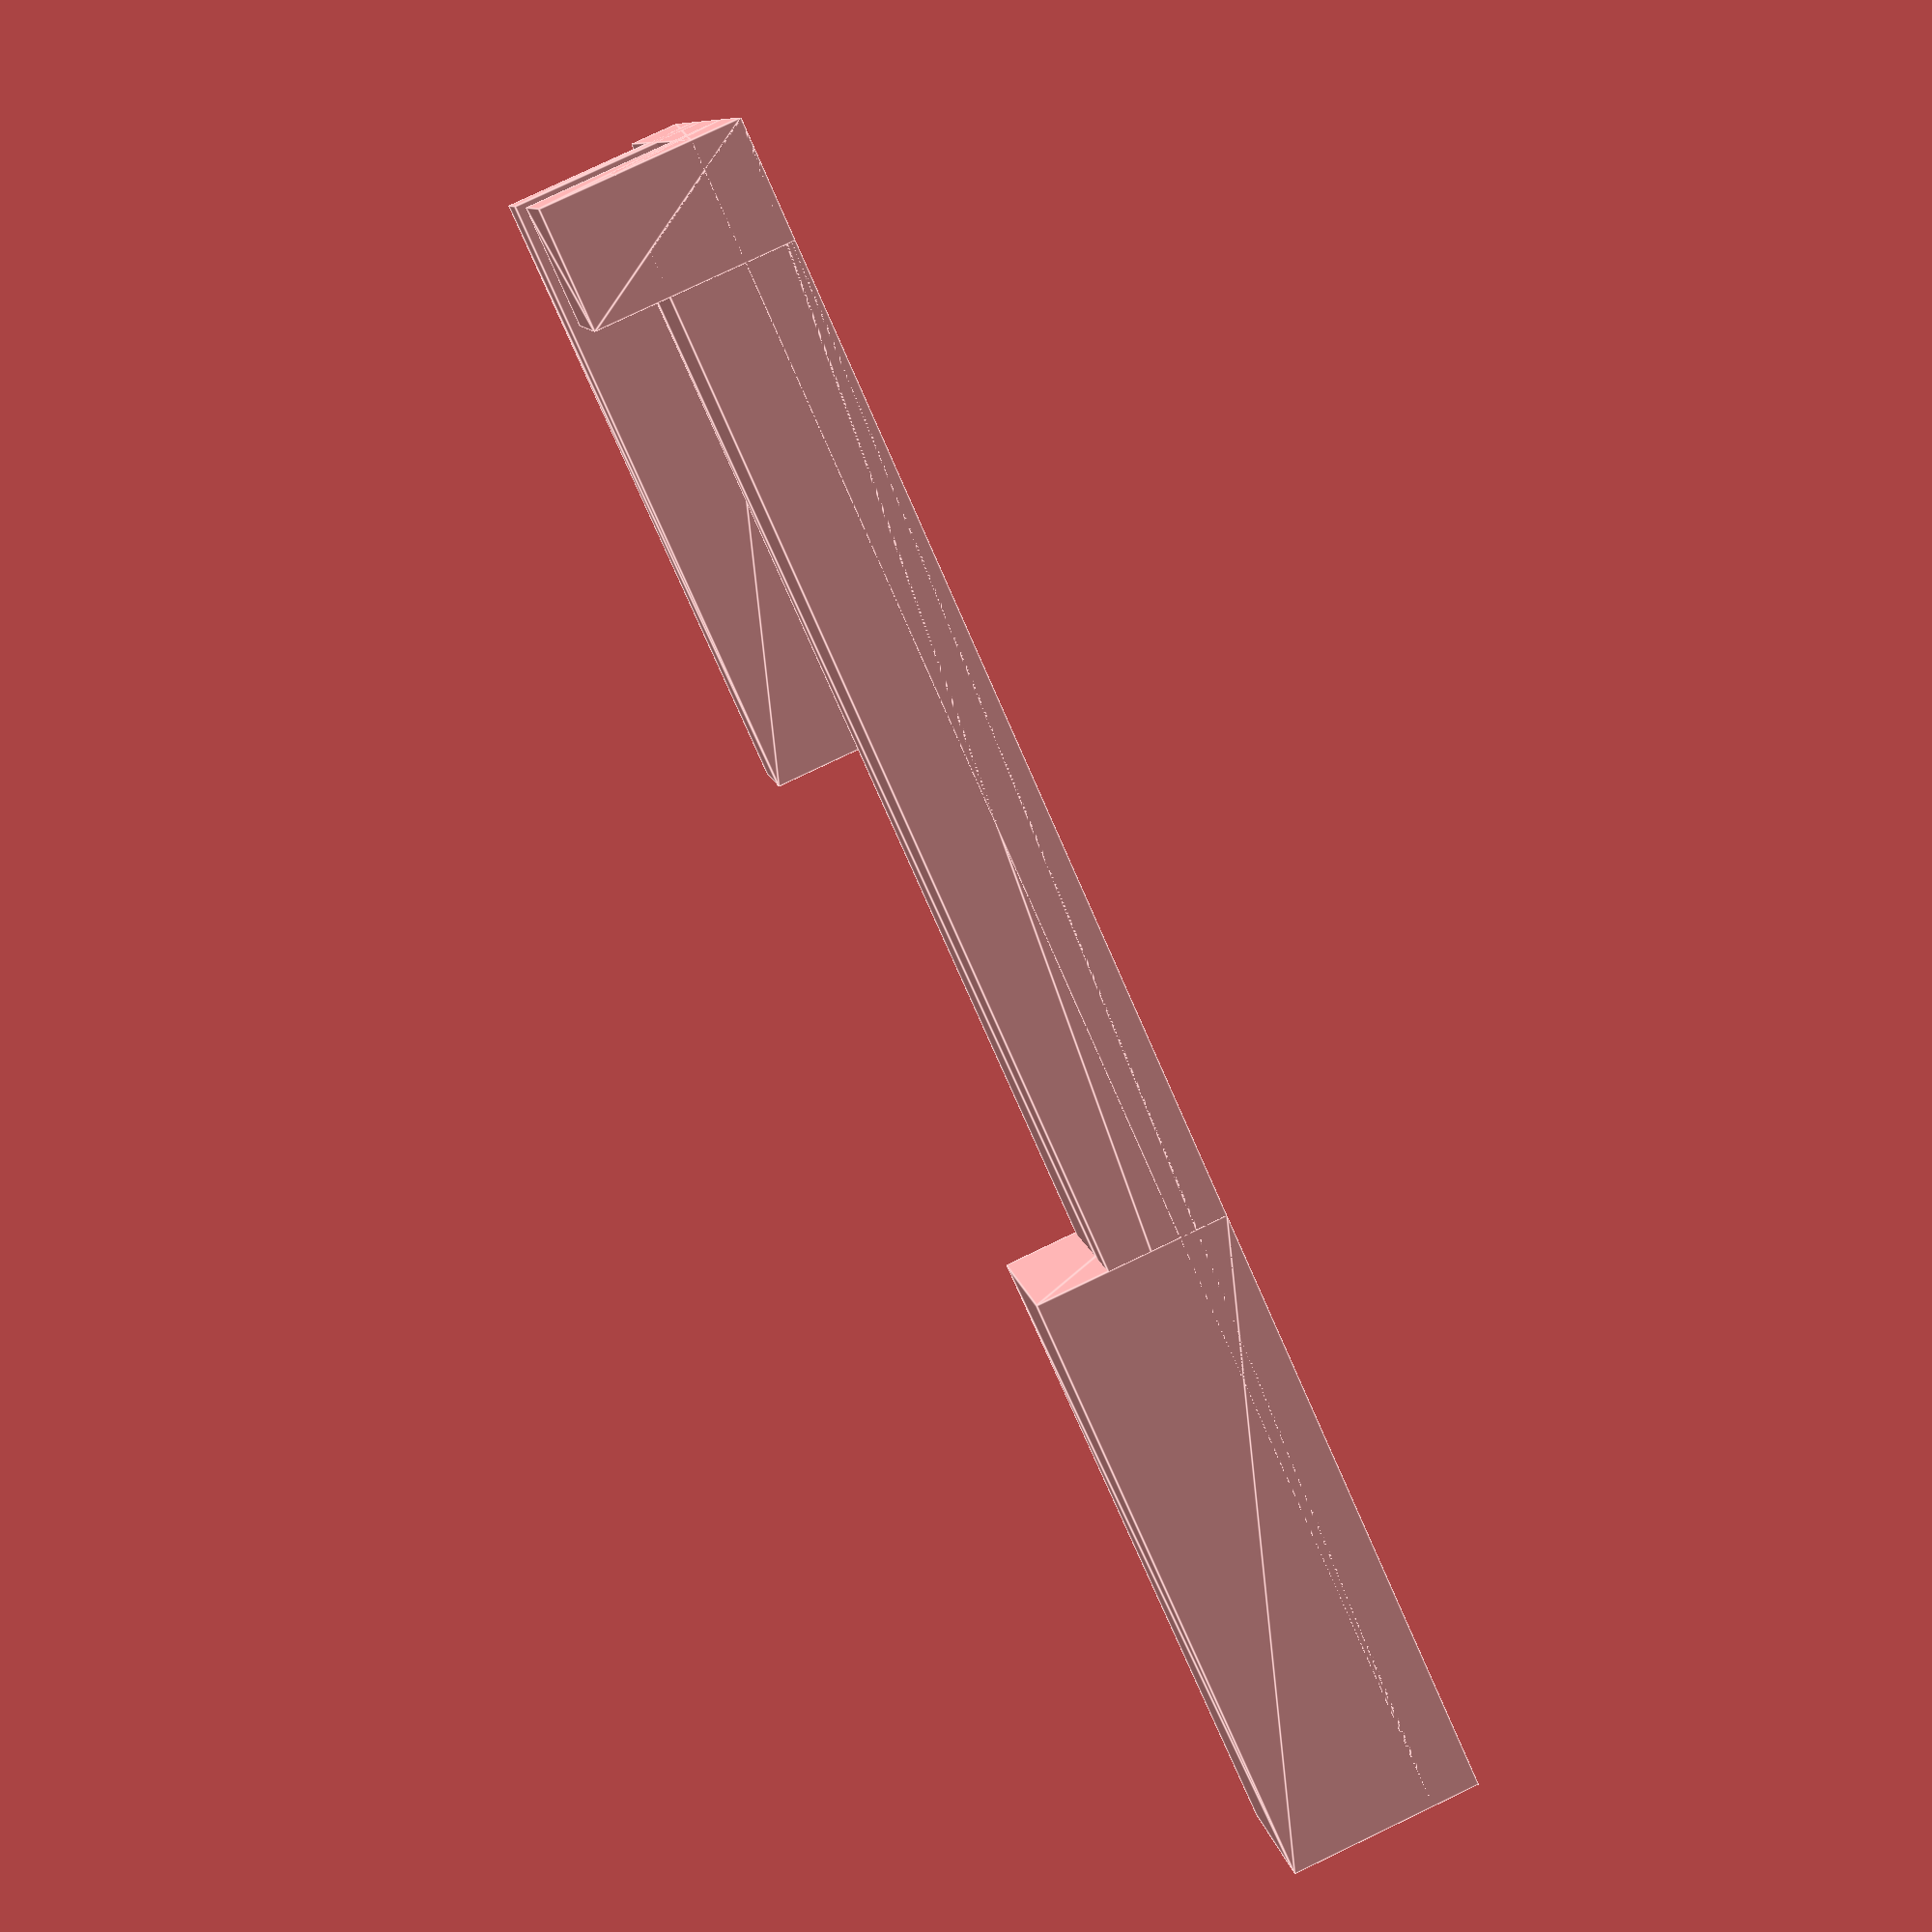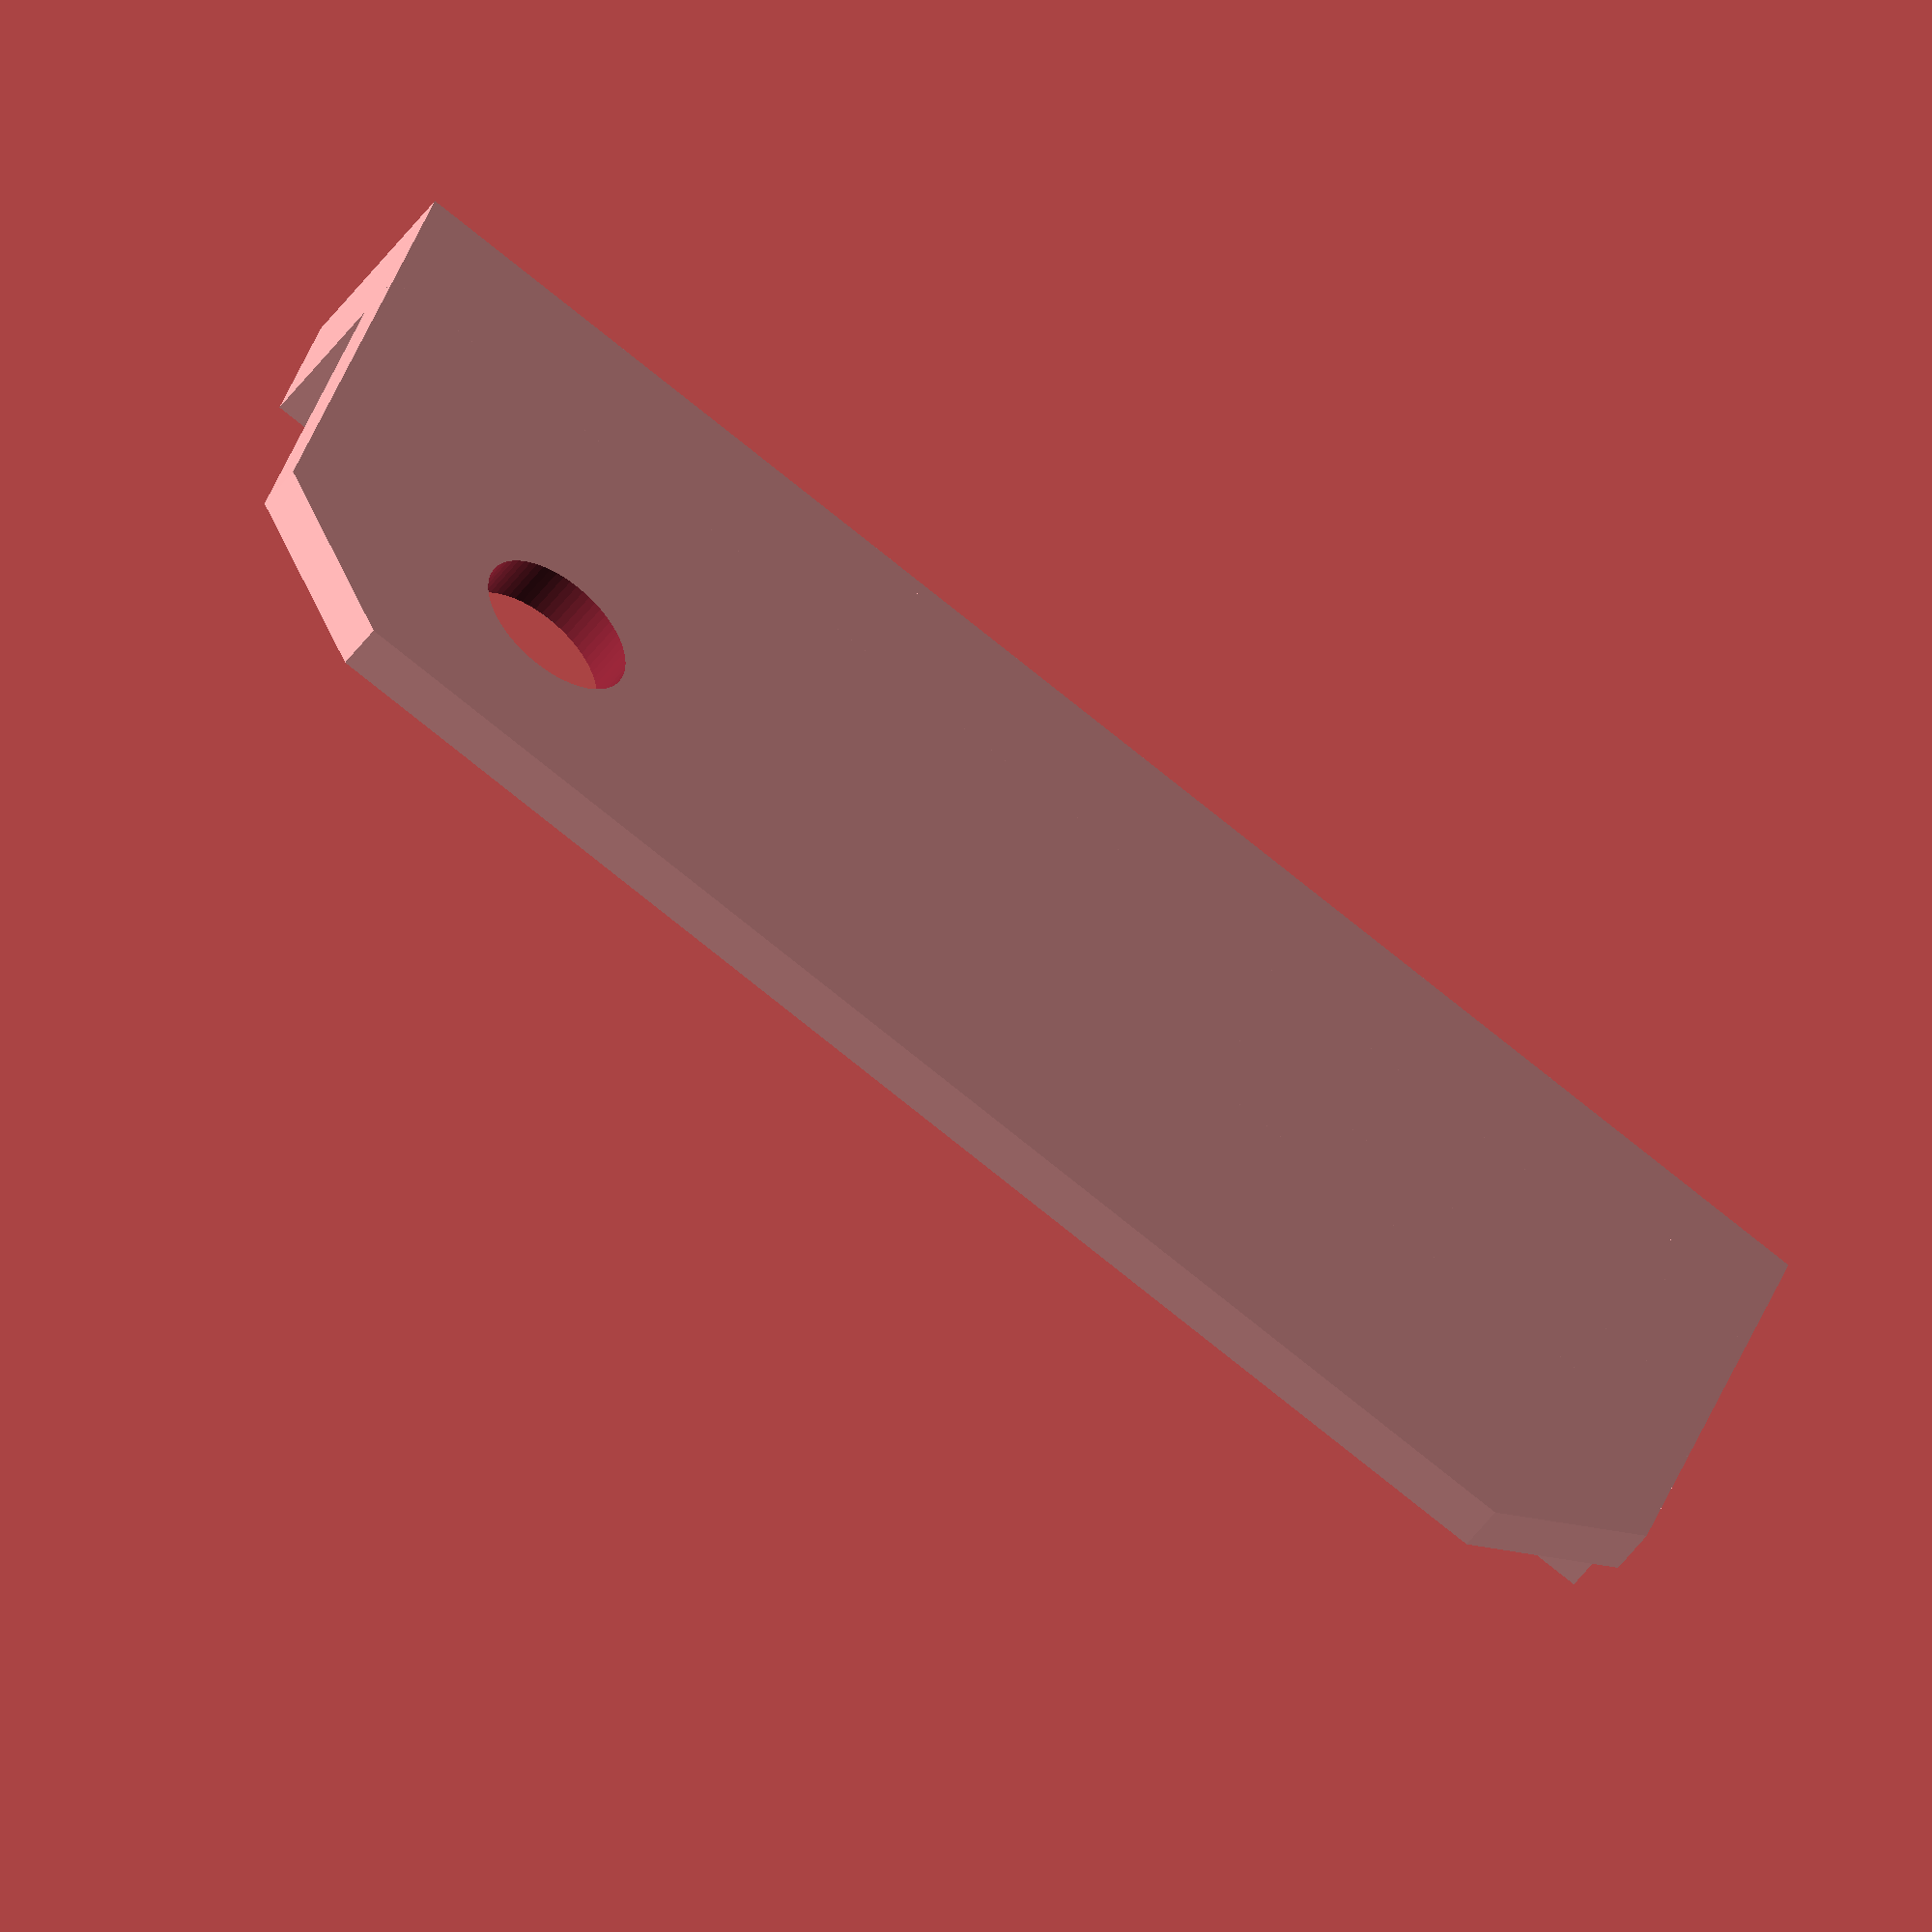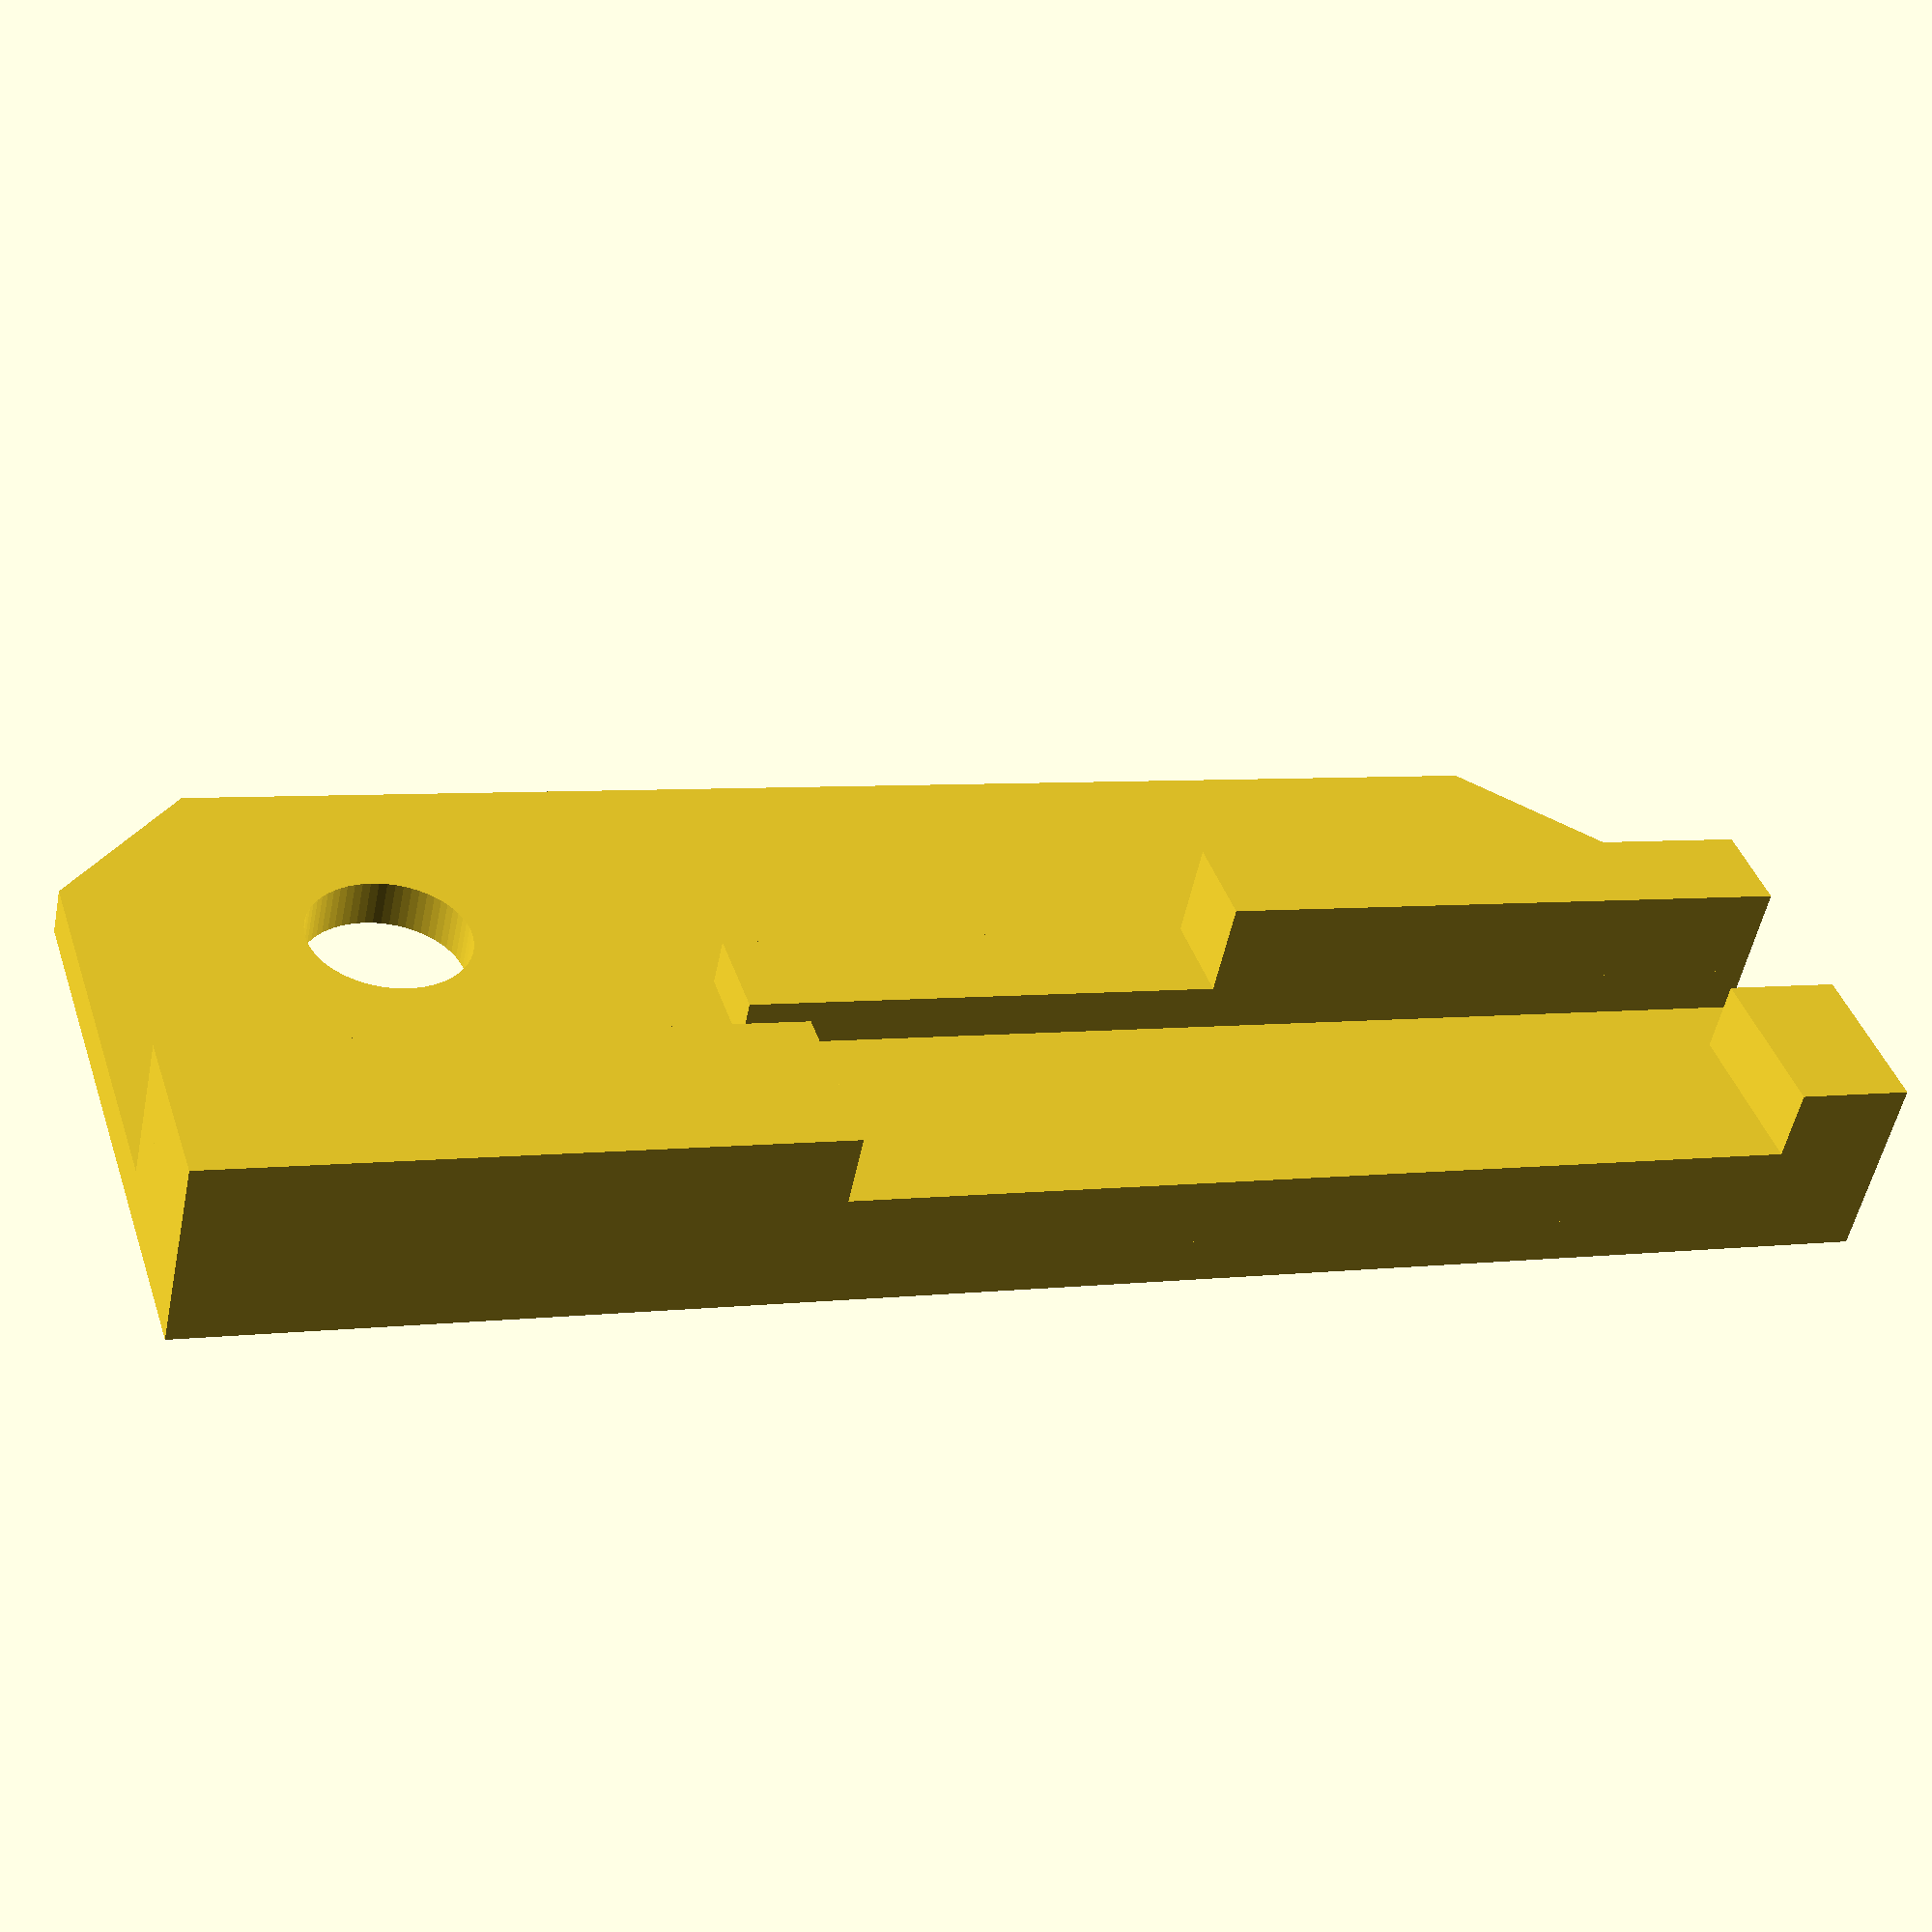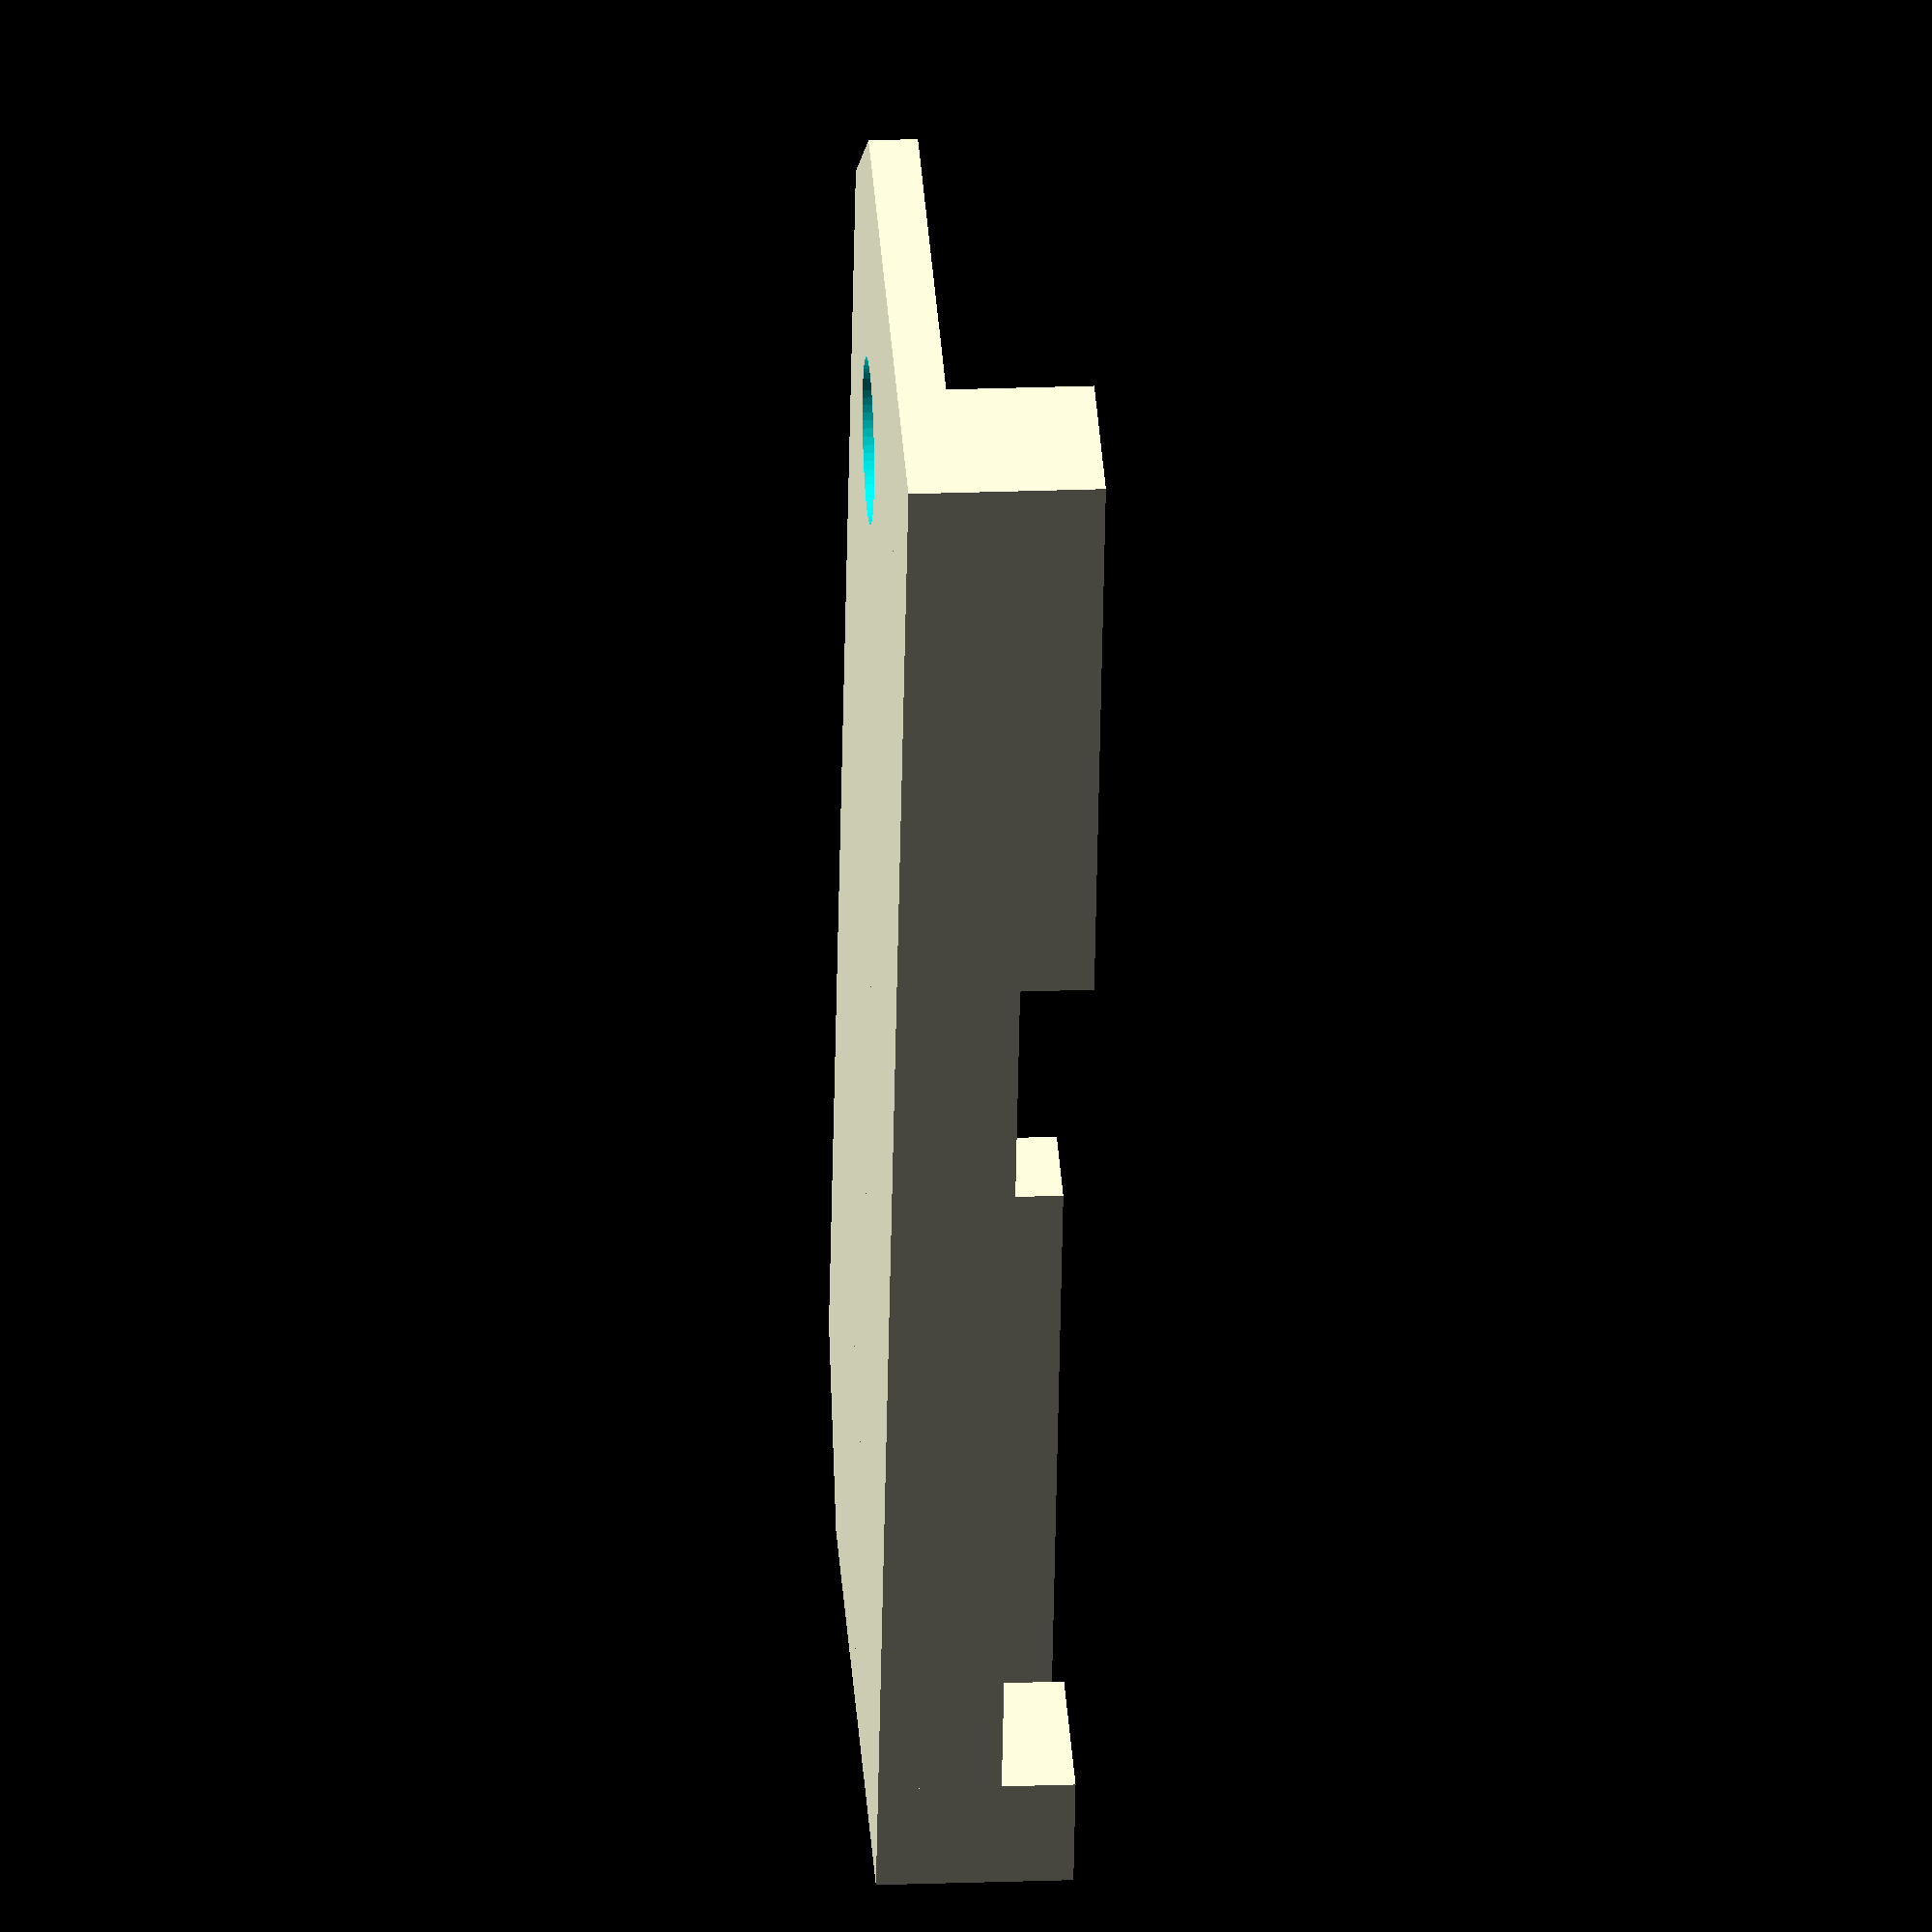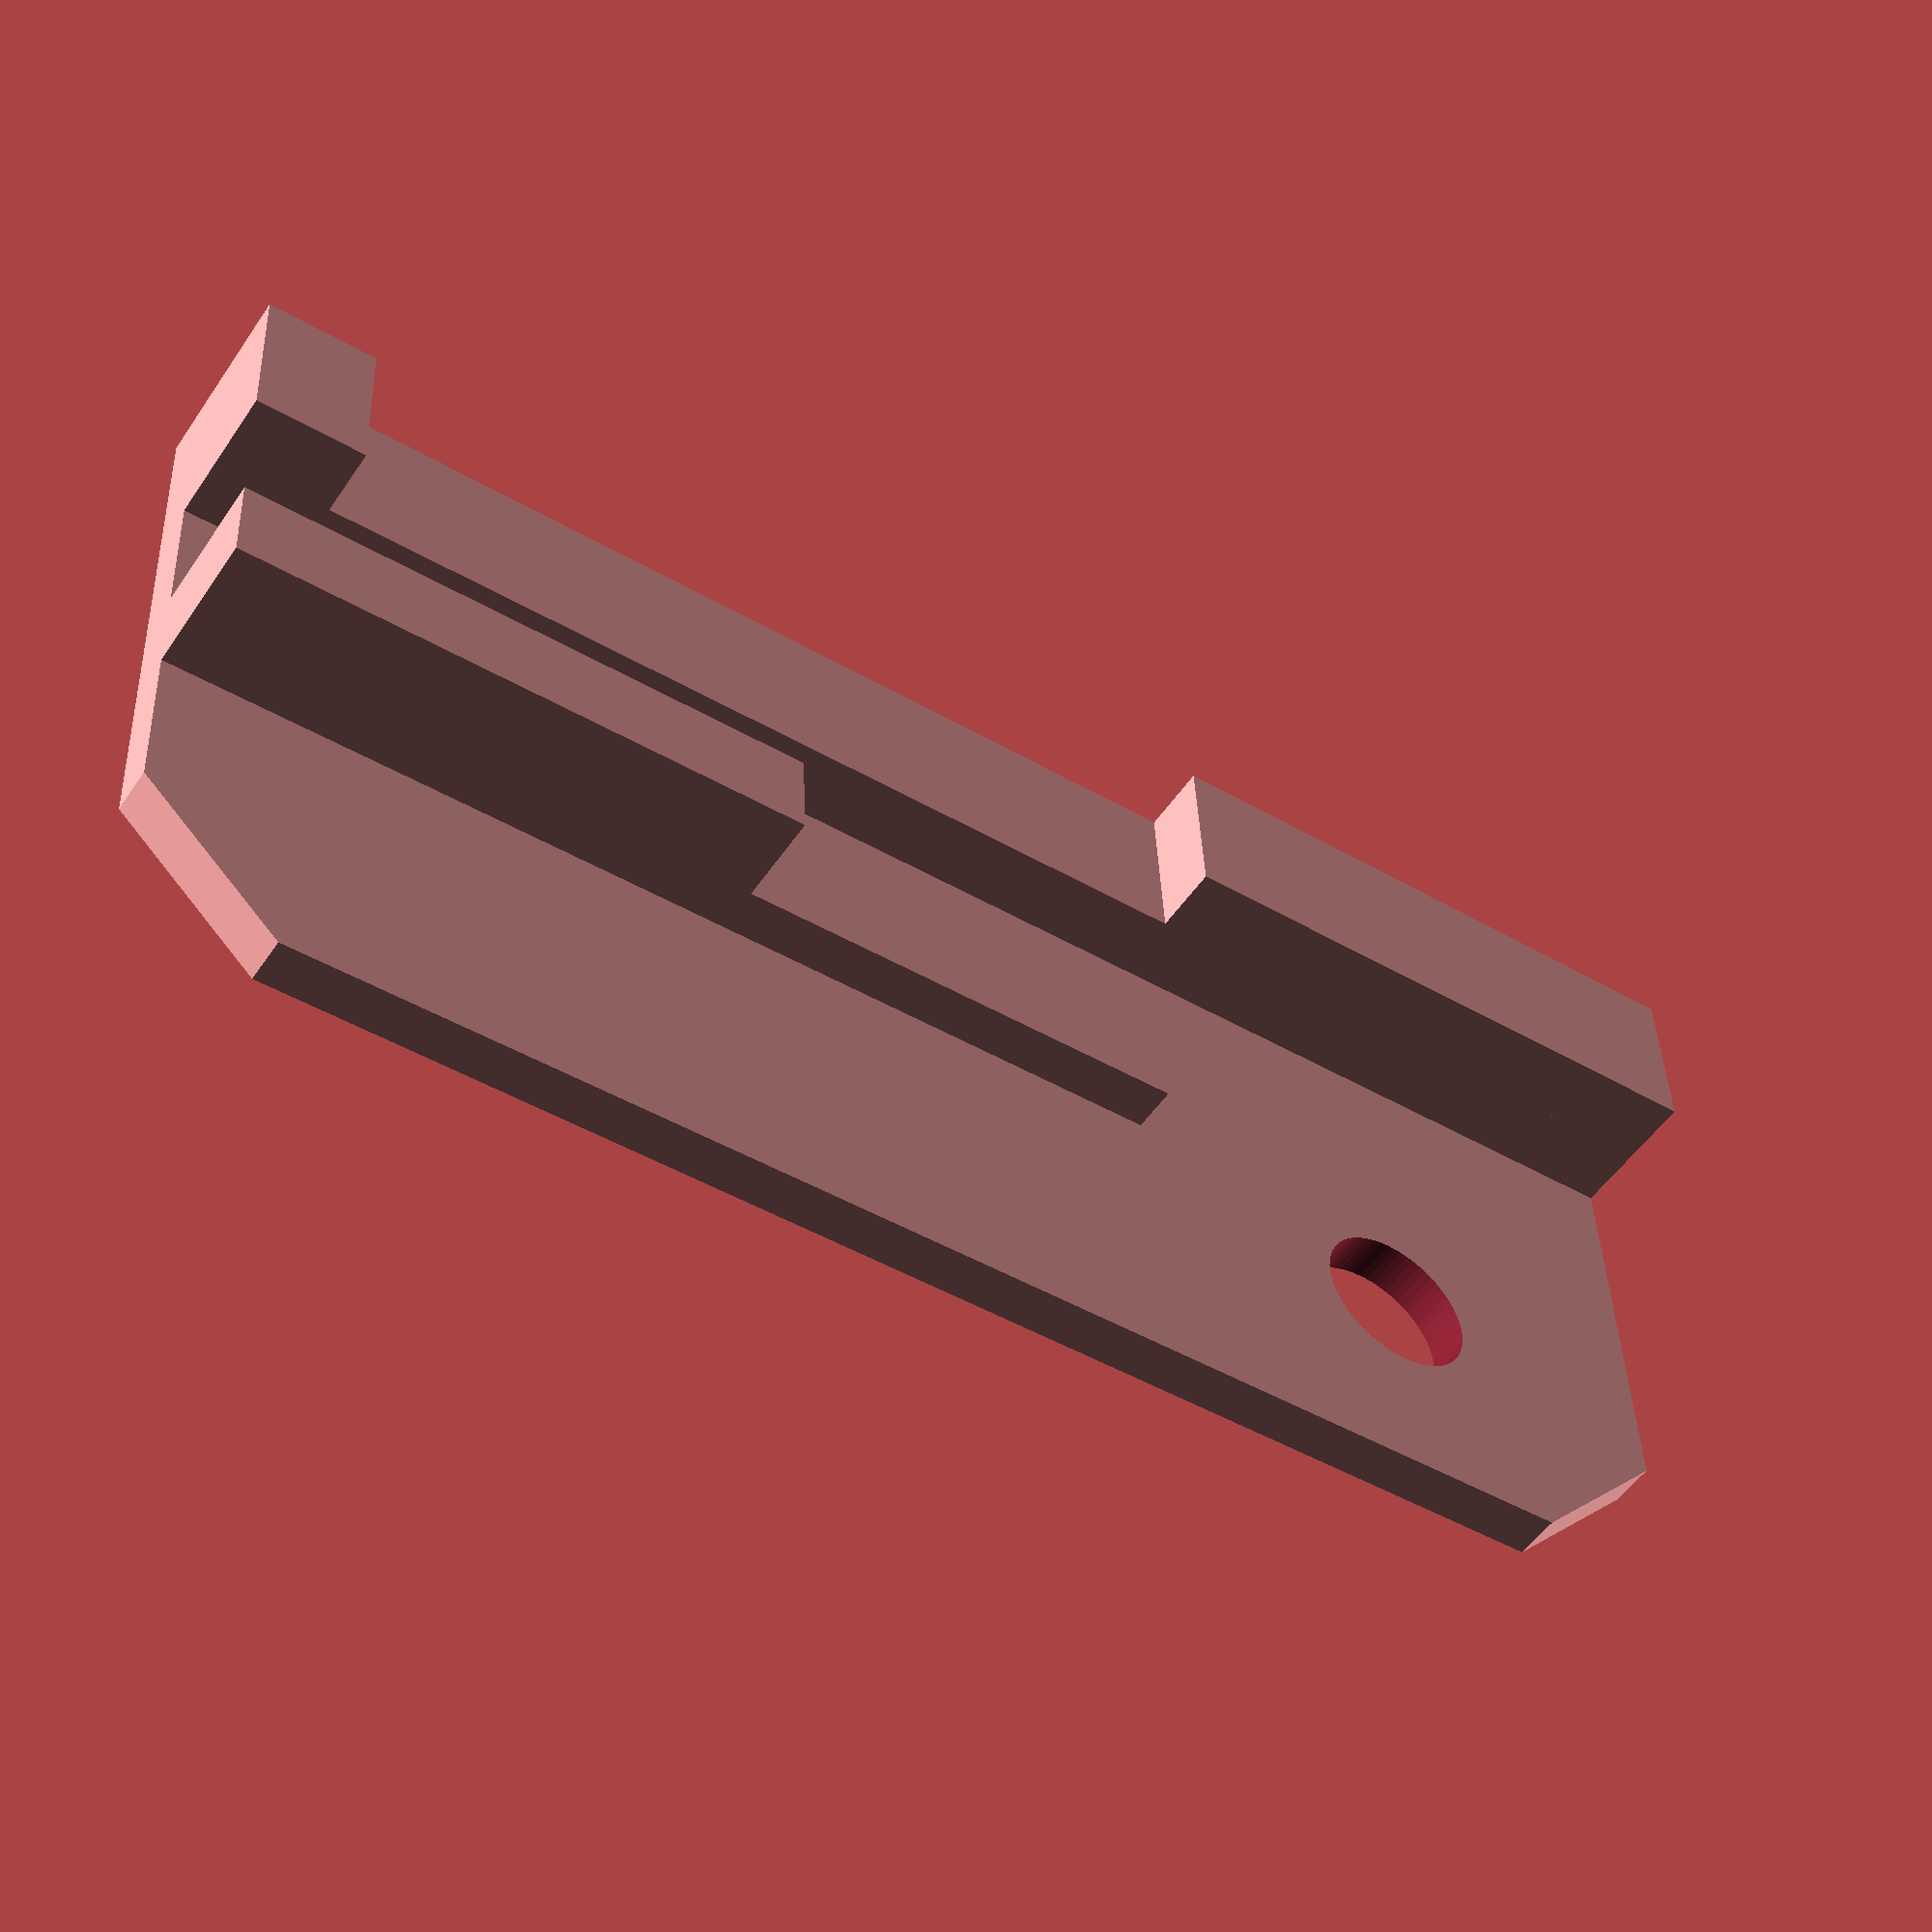
<openscad>
difference() {
	union() {
		linear_extrude(height = 1)
			polygon(
				points=[ [0,3],[3,0],[15,0],[15,35],[3,35],[0,32] ],
				paths=[[0,1,2,3,4,5]]
			);

		linear_extrude(height = 2.5)
			polygon(
				points=[ [11.5,0],[15,0],[15,35],[11.5,35] ],
				paths=[[0,1,2,3]]
			);

		linear_extrude(height = 4)
			polygon(
				points=[
					[11.5,0],[15,0],[15,12.6],[11.5,12.6],
					[11.5,32.6],[15,32.6],[15,35],[11.5,35]
					],
				paths=[[0,1,2,3], [4,5,6,7]]
			);

		linear_extrude(height = 2)
			polygon(
				points=[
					[6.5,12.6],[8.5,12.6],[8.5,35],[6.5,35]
					],
				paths=[[0,1,2,3]]
			);

		linear_extrude(height = 4)
			polygon(
				points=[
					[6.5,22.6],[8.5,22.6],[8.5,35],[6.5,35]
					],
				paths=[[0,1,2,3]]
			);
	}

	translate([4.7, 6.3, -1])
		cylinder(h = 3, r=1.7, $fn=64);
}

</openscad>
<views>
elev=280.1 azim=291.3 roll=64.5 proj=p view=edges
elev=232.0 azim=73.0 roll=35.2 proj=o view=solid
elev=53.3 azim=72.0 roll=348.3 proj=p view=solid
elev=339.0 azim=164.4 roll=266.0 proj=o view=solid
elev=52.0 azim=267.4 roll=326.8 proj=p view=wireframe
</views>
